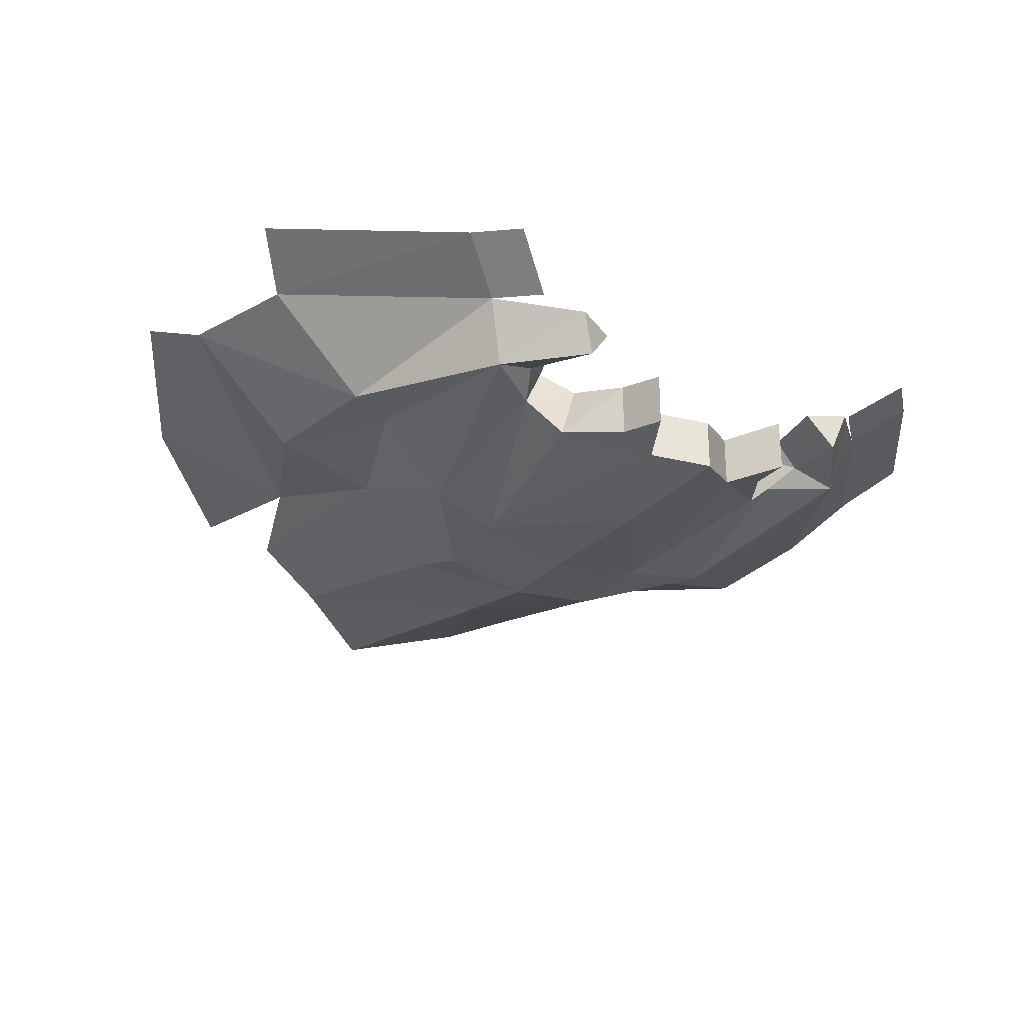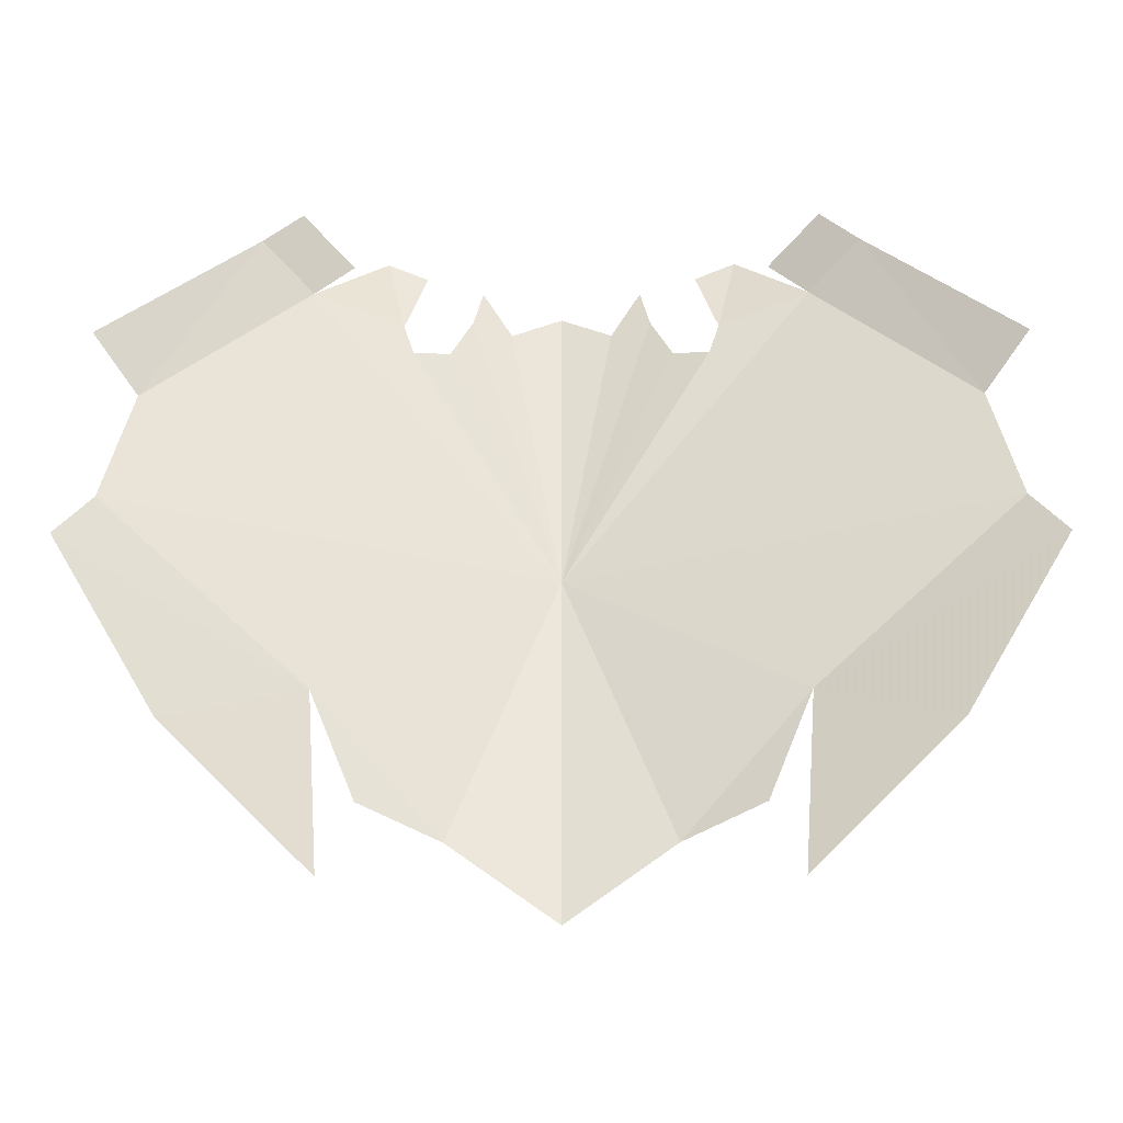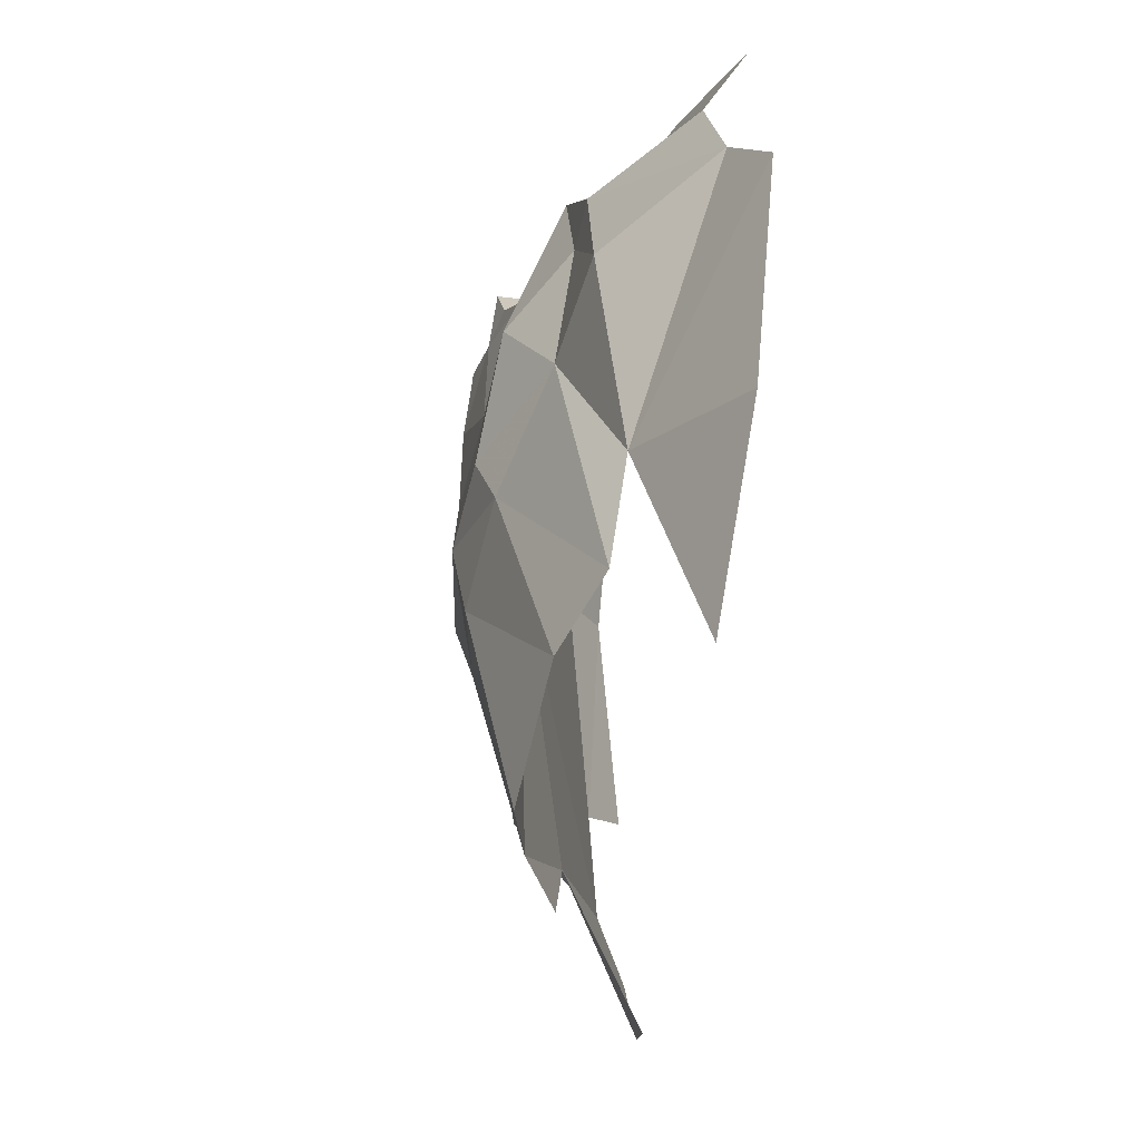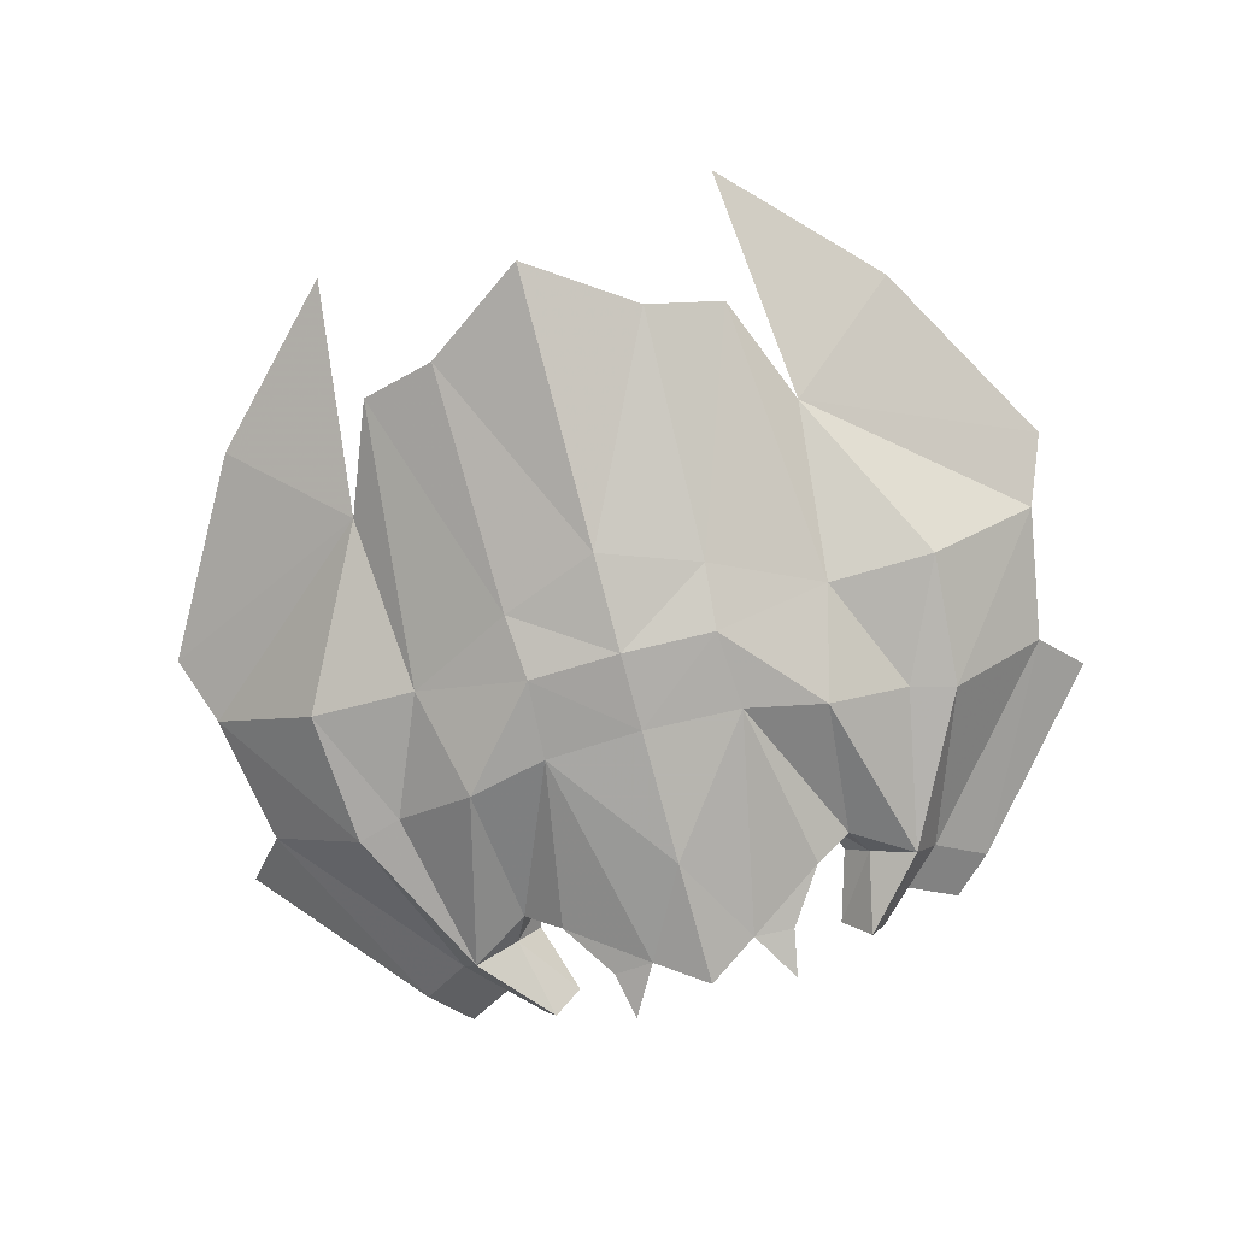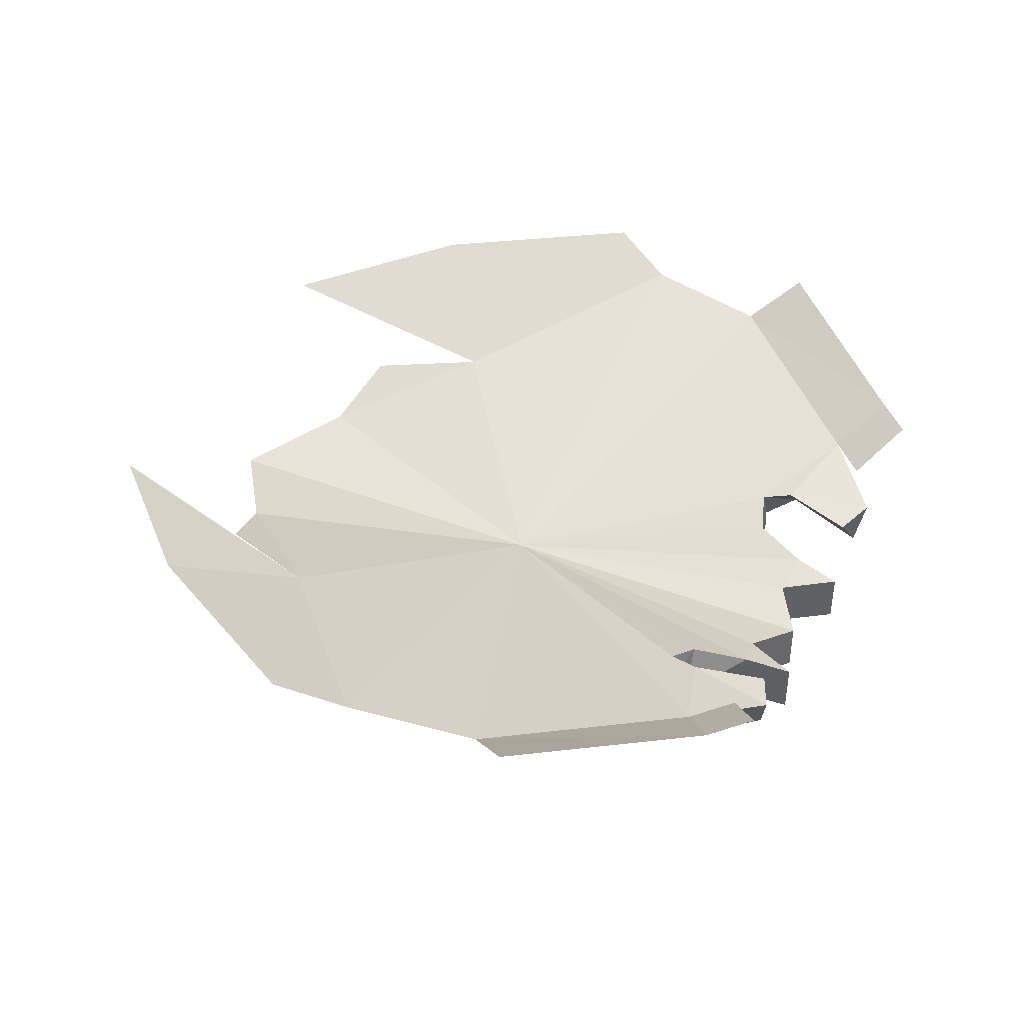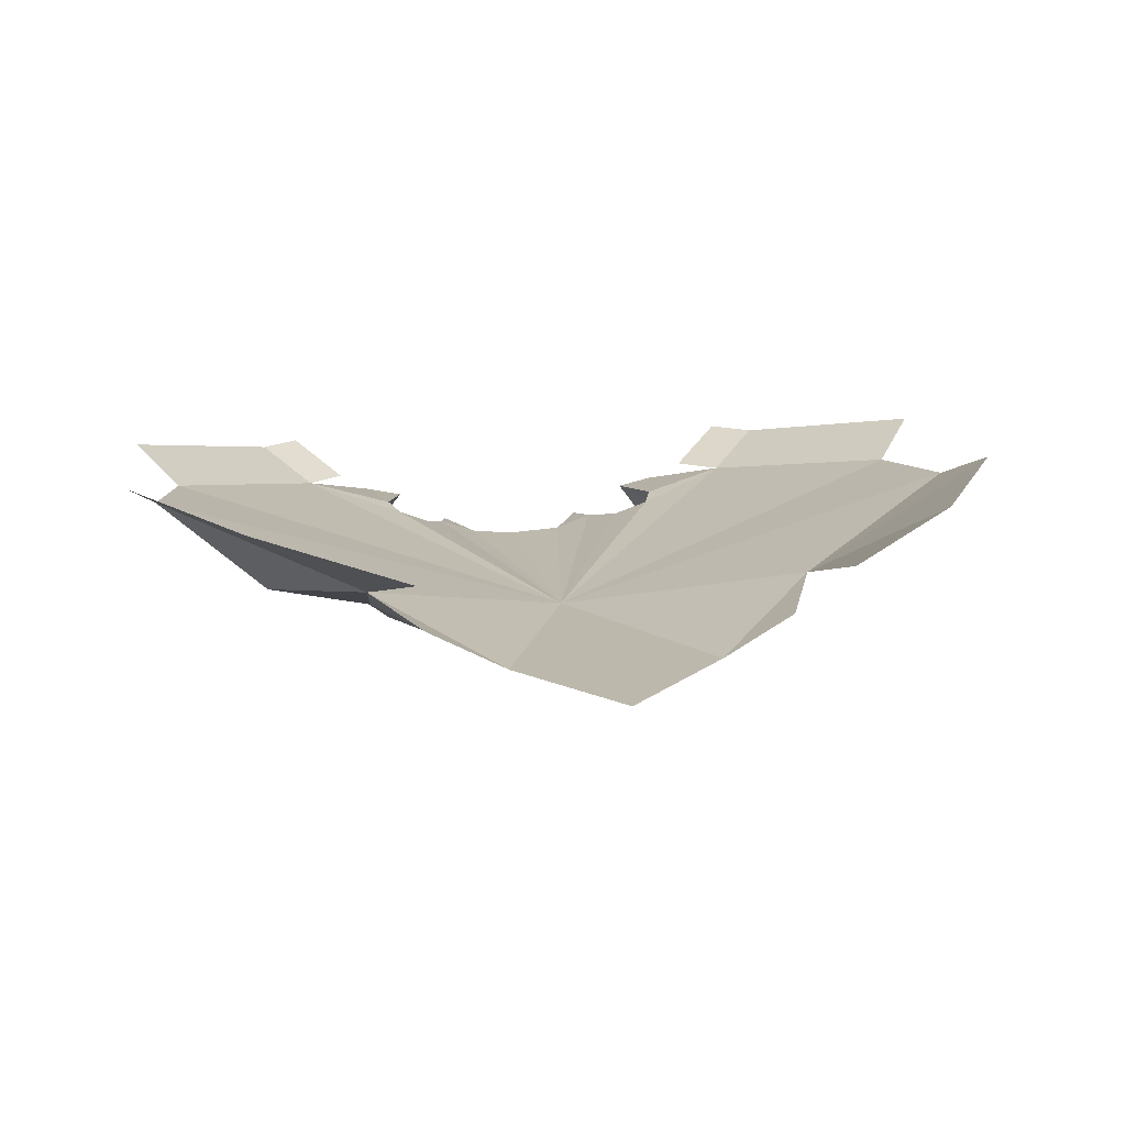
<metadata>
{"format":"obj","ext":"obj","renderer":"f3d","projection":"perspective","resolution":1024,"background":"white","views":[{"elev":-28.1,"azim":-35.1,"up":"+Y"},{"elev":-37.6,"azim":-179.7,"up":"+Z"},{"elev":-56.9,"azim":83.0,"up":"+Z"},{"elev":-78.1,"azim":-164.9,"up":"+Y"},{"elev":40.7,"azim":-65.0,"up":"+Y"},{"elev":14.3,"azim":169.8,"up":"+Y"}]}
</metadata>
<code>
g common_LeftHandShield_64120
v 13.69 -1.487 7.161
v 10.93 -2.086 0.6402
v 16.64 -0.9704 0.7878
v 16.09 -1.168 7.889
v 22.59 4.222 0.8281
v 11.9 1.06 -8.387
v 8.626 -1.752 19.64
v 7.225 0.09812 19.2
v 9.591 -0.8399 15.42
v 11.95 -1.685 15.87
v 9.539 0.4761 -14.28
v 13.13 1.561 16.82
v 21.3 3.642 7.808
v 8.359 0.4729 15.42
v 8.766 -1.841 13.84
v 7.82 0.1737 13.84
v 5.941 -0.6619 14.48
v 6.82 -3.48 14.48
v 4.793 -1.334 17.35
v 4.793 -4.153 17.35
v 9.371 0.3628 20.07
v 4.294 -1.749 19.86
v 4.294 -4.516 19.86
v 0 -5.669 11.97
v 2.692 -4.753 17.04
v 0 -5.353 18.74
v 2.692 -2.036 17.04
v 0 -2.636 18.74
v 5.5 -1.394 -15.34
v 5.188 -4.192 -2.42
v 0 -5.009 -4.452
v 0 -2.418 -19.13
v 4.876 -5.204 0.9224
v 5.154 -4.926 5.164
v 0 -5.632 4.785
v 0 -5.814 0.6514
v 9.389 -4.441 6.176
v 5.5 -1.394 -15.34
v 9.539 0.4761 -14.28
v 11.9 1.06 -8.387
v 0 -2.531 0.5973
v 21.3 3.642 7.808
v 13.13 1.561 16.82
v 22.59 4.222 0.8281
v 0 -2.636 18.74
v 2.692 -2.036 17.04
v 4.793 -1.334 17.35
v 4.294 -1.749 19.86
v 5.941 -0.6619 14.48
v 7.82 0.1737 13.84
v 8.359 0.4729 15.42
v 9.371 0.3628 20.07
v 7.225 0.09812 19.2
v 0 -2.418 -19.13
v -13.69 -1.487 7.161
v -16.09 -1.168 7.889
v -16.64 -0.9704 0.7878
v -10.93 -2.086 0.6402
v -22.59 4.222 0.8281
v -11.9 1.06 -8.387
v -8.626 -1.752 19.64
v -11.95 -1.685 15.87
v -9.591 -0.8399 15.42
v -7.225 0.09812 19.2
v -9.539 0.4761 -14.28
v -13.13 1.561 16.82
v -21.3 3.642 7.808
v -8.359 0.4729 15.42
v -8.766 -1.841 13.84
v -6.82 -3.48 14.48
v -5.941 -0.6619 14.48
v -7.82 0.1737 13.84
v -4.793 -4.153 17.35
v -4.793 -1.334 17.35
v -9.371 0.3628 20.07
v -4.294 -4.516 19.86
v -4.294 -1.749 19.86
v -2.692 -4.753 17.04
v -2.692 -2.036 17.04
v -5.5 -1.394 -15.34
v -5.188 -4.192 -2.42
v -4.876 -5.204 0.9224
v -5.154 -4.926 5.164
v -9.389 -4.441 6.176
v -5.5 -1.394 -15.34
v -11.9 1.06 -8.387
v -9.539 0.4761 -14.28
v -13.13 1.561 16.82
v -21.3 3.642 7.808
v -22.59 4.222 0.8281
v -2.692 -2.036 17.04
v -4.294 -1.749 19.86
v -4.793 -1.334 17.35
v -5.941 -0.6619 14.48
v -7.82 0.1737 13.84
v -8.359 0.4729 15.42
v -7.225 0.09812 19.2
v -9.371 0.3628 20.07
v 22.59 4.222 0.8281
v 11.9 1.06 -8.387
v 24.08 5.814 -2.673
v 18.17 5.461 -12.98
v 10.64 4.542 -20.63
v 15.83 3.592 18.74
v 13.13 1.561 16.82
v 21.3 3.642 7.808
v 23.56 5.673 10.28
v 15.83 3.592 18.74
v 13.76 3.592 20.63
v 11.07 1.561 18.71
v 13.13 1.561 16.82
v -22.59 4.222 0.8281
v -24.08 5.814 -2.673
v -11.9 1.06 -8.387
v -18.17 5.461 -12.98
v -10.64 4.542 -20.63
v -15.83 3.592 18.74
v -23.56 5.673 10.28
v -21.3 3.642 7.808
v -13.13 1.561 16.82
v -15.83 3.592 18.74
v -13.13 1.561 16.82
v -11.07 1.561 18.71
v -13.76 3.592 20.63
f 1 2 3
f 3 4 1
f 5 3 6
f 7 8 9
f 9 10 7
f 6 2 11
f 12 10 4
f 4 13 12
f 8 14 9
f 15 16 17
f 17 18 15
f 18 17 19
f 19 20 18
f 9 14 16
f 16 15 9
f 4 3 5
f 5 13 4
f 21 7 10
f 10 12 21
f 4 10 1
f 7 21 8
f 6 3 2
f 20 19 22
f 22 23 20
f 24 25 26
f 23 25 20
f 25 27 28
f 28 26 25
f 23 22 27
f 27 25 23
f 29 30 31
f 31 32 29
f 33 34 35
f 35 36 33
f 11 2 30
f 30 29 11
f 34 37 15
f 35 34 24
f 2 1 37
f 37 33 2
f 33 37 34
f 25 34 18
f 18 20 25
f 36 31 30
f 30 33 36
f 30 2 33
f 1 10 37
f 34 15 18
f 24 34 25
f 15 37 10
f 10 9 15
f 38 39 40
f 41 42 43
f 41 44 42
f 41 45 46
f 46 47 48
f 41 47 46
f 41 49 47
f 41 50 49
f 51 52 53
f 51 43 52
f 50 43 51
f 41 43 50
f 38 41 54
f 41 40 44
f 38 40 41
f 55 56 57
f 57 58 55
f 59 60 57
f 61 62 63
f 63 64 61
f 60 65 58
f 66 67 56
f 56 62 66
f 64 63 68
f 69 70 71
f 71 72 69
f 70 73 74
f 74 71 70
f 63 69 72
f 72 68 63
f 56 67 59
f 59 57 56
f 75 66 62
f 62 61 75
f 56 55 62
f 61 64 75
f 60 58 57
f 73 76 77
f 77 74 73
f 24 26 78
f 76 73 78
f 78 26 28
f 28 79 78
f 76 78 79
f 79 77 76
f 80 32 31
f 31 81 80
f 82 36 35
f 35 83 82
f 65 80 81
f 81 58 65
f 83 69 84
f 35 24 83
f 58 82 84
f 84 55 58
f 82 83 84
f 78 73 70
f 70 83 78
f 36 82 81
f 81 31 36
f 81 82 58
f 55 84 62
f 83 70 69
f 24 78 83
f 69 63 62
f 62 84 69
f 85 86 87
f 41 88 89
f 41 89 90
f 41 91 45
f 91 92 93
f 41 91 93
f 41 93 94
f 41 94 95
f 96 97 98
f 96 98 88
f 95 96 88
f 41 95 88
f 85 54 41
f 41 90 86
f 85 41 86
f 99 100 101
f 102 100 103
f 101 100 102
f 104 105 106
f 106 107 104
f 108 109 110
f 110 111 108
f 112 113 114
f 115 116 114
f 113 115 114
f 117 118 119
f 119 120 117
f 121 122 123
f 123 124 121

</code>
